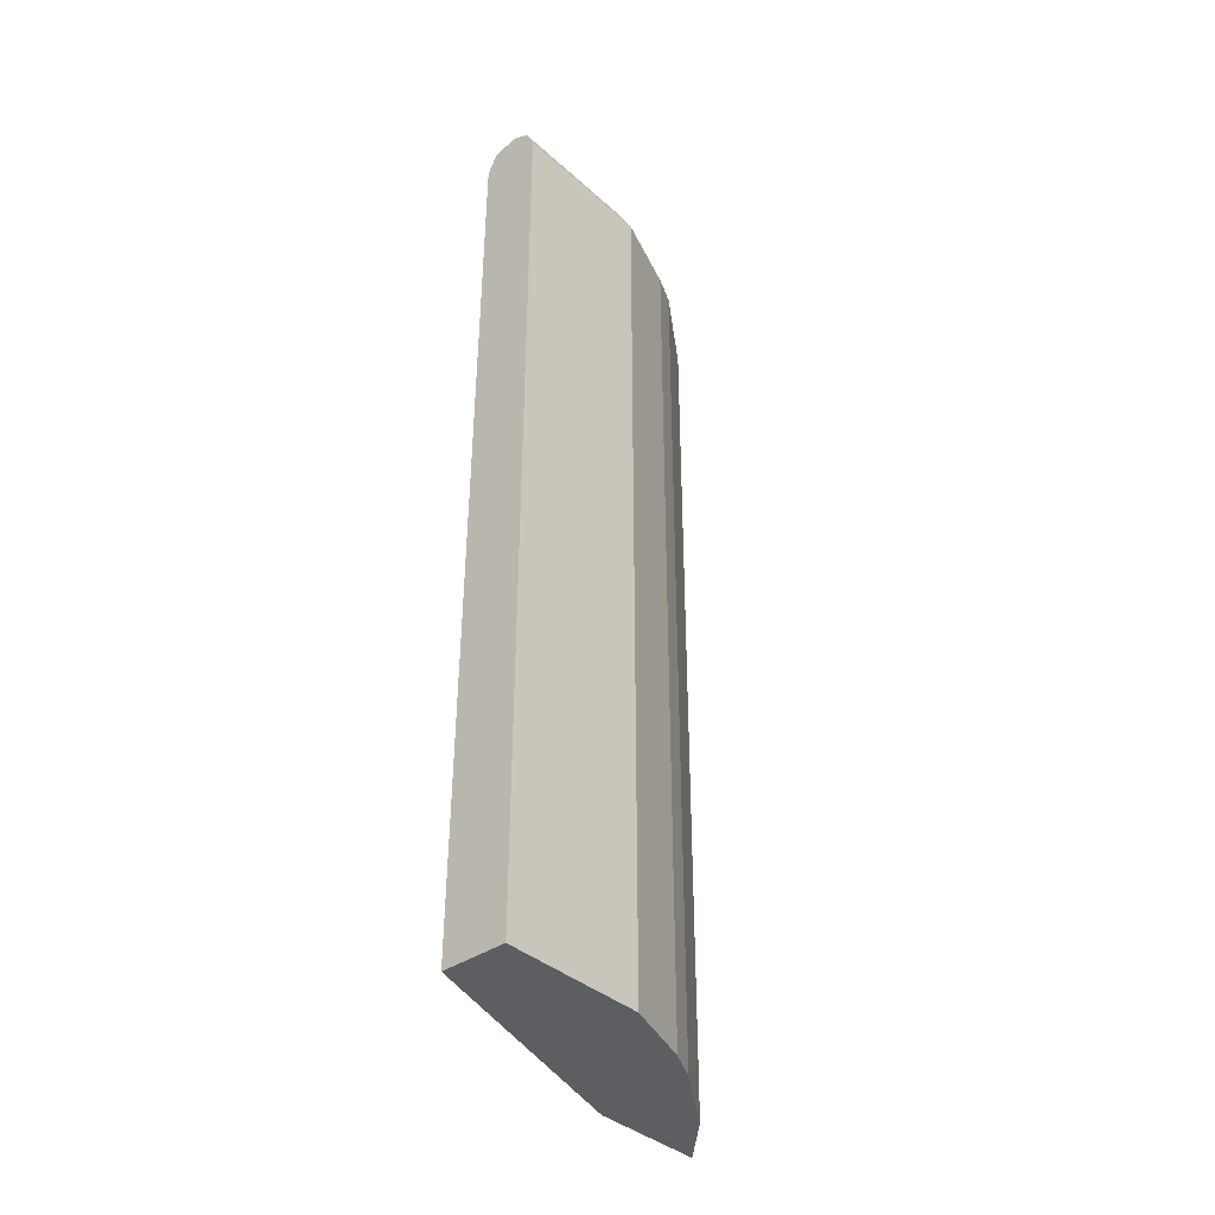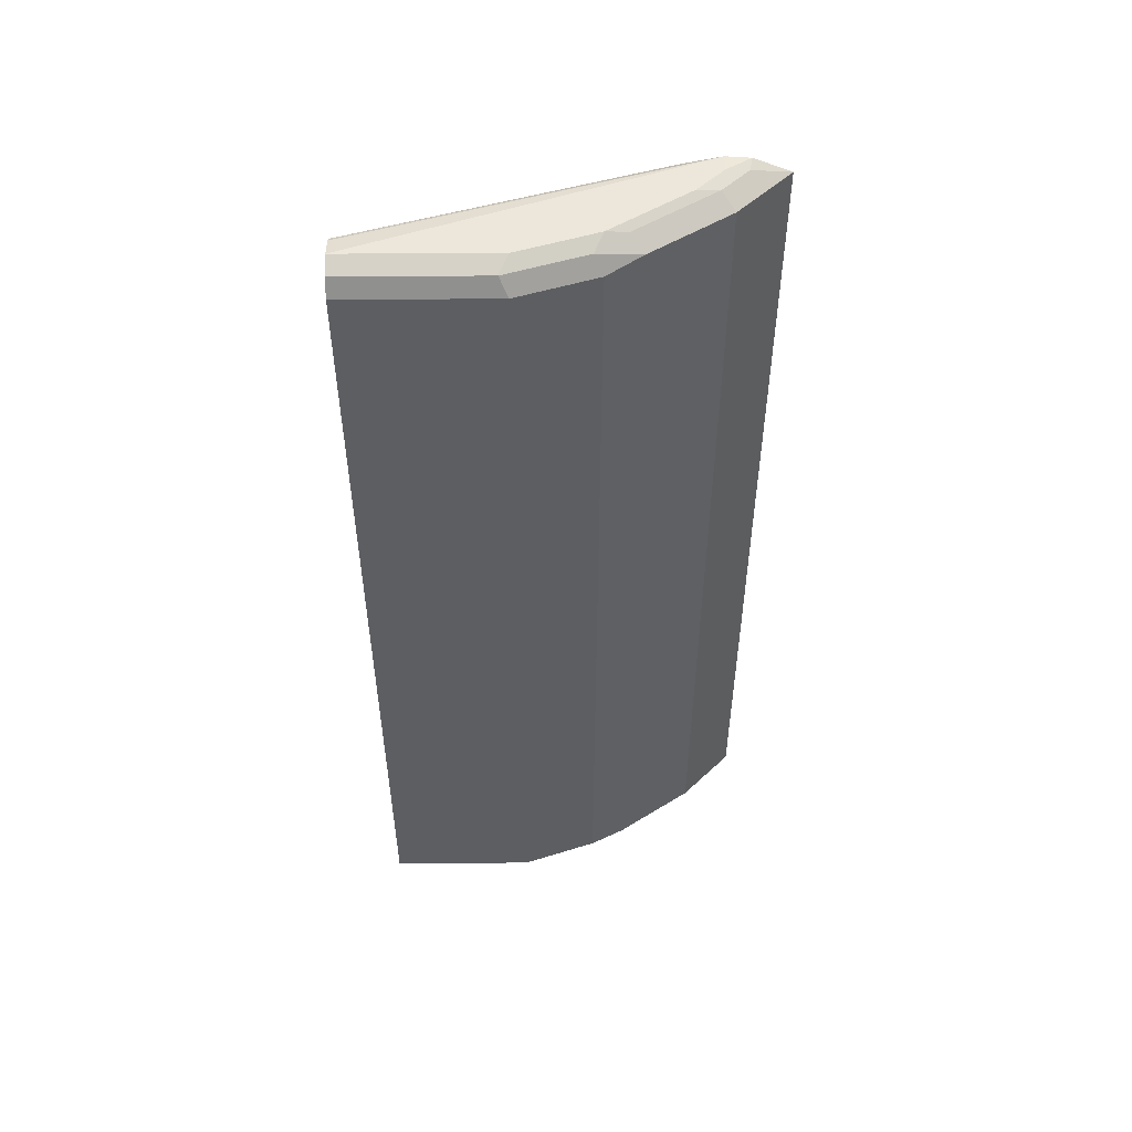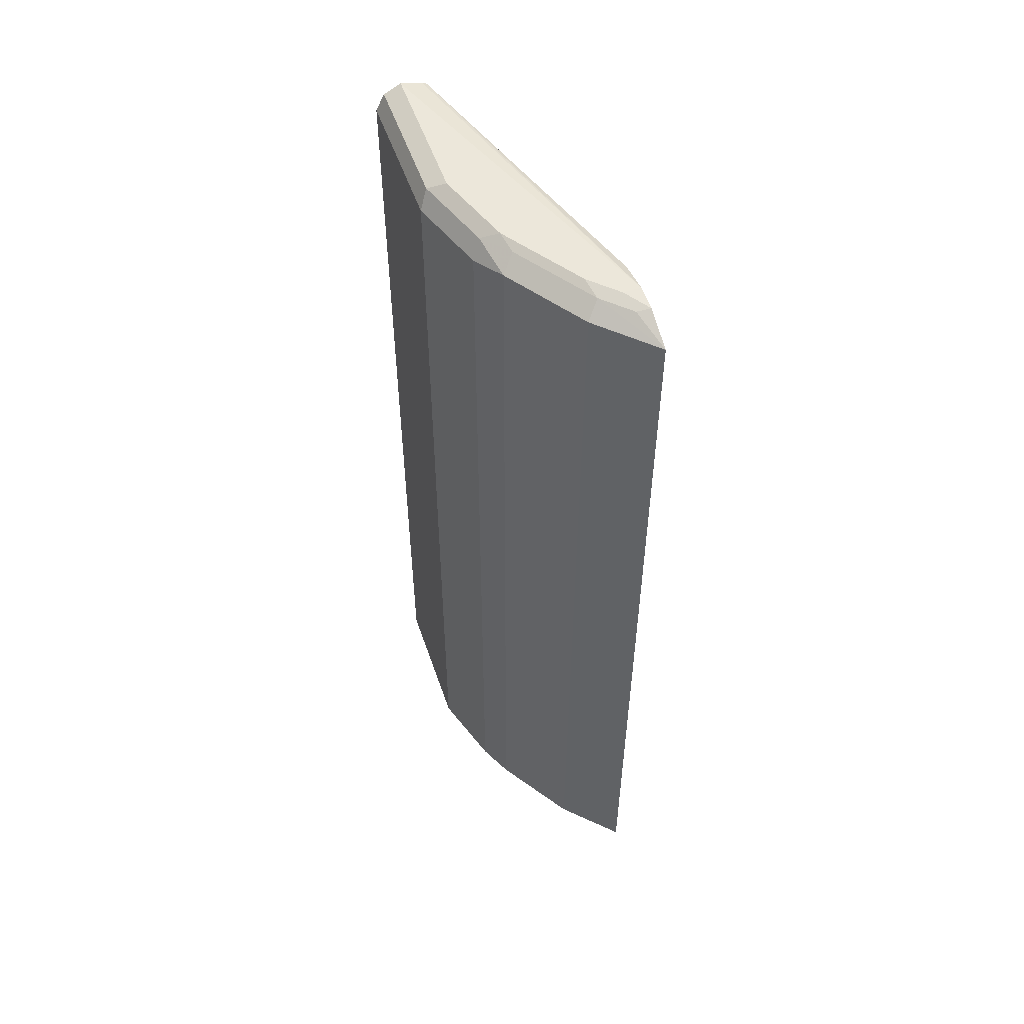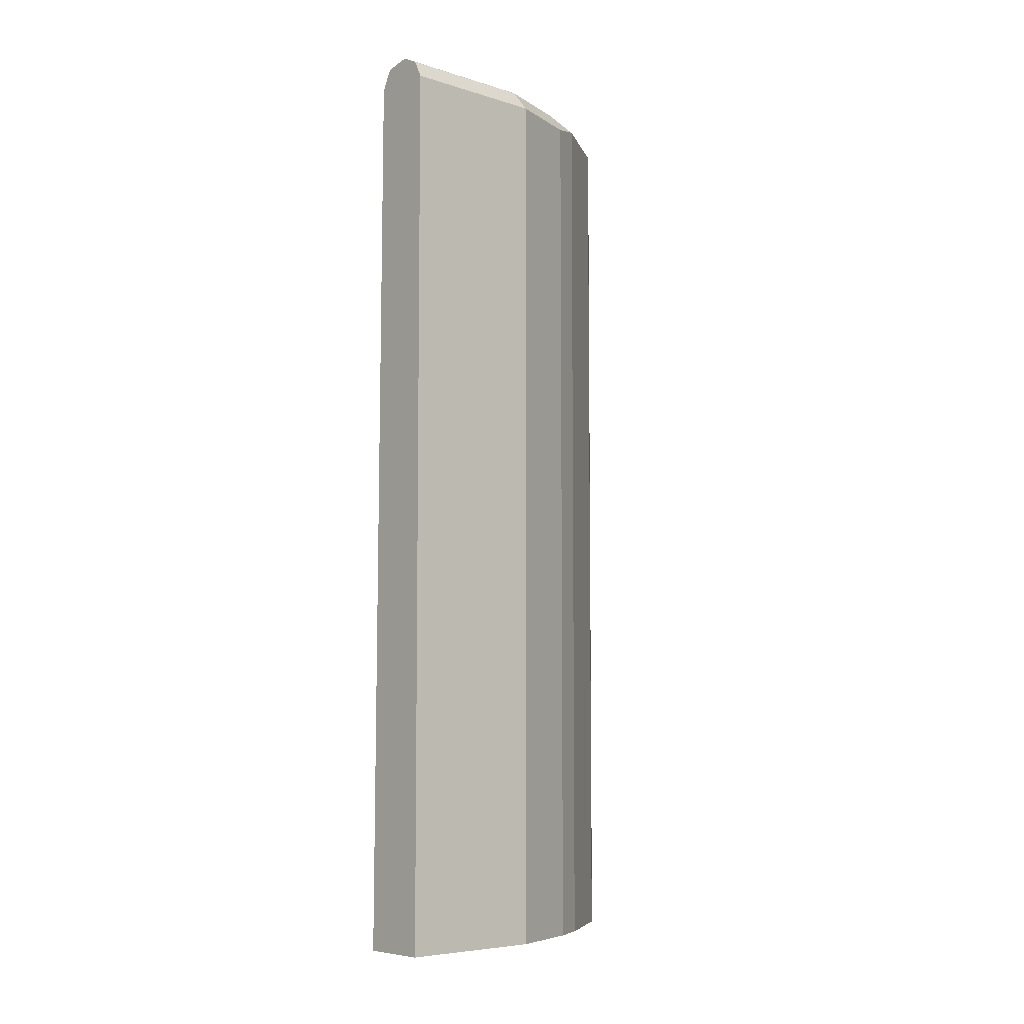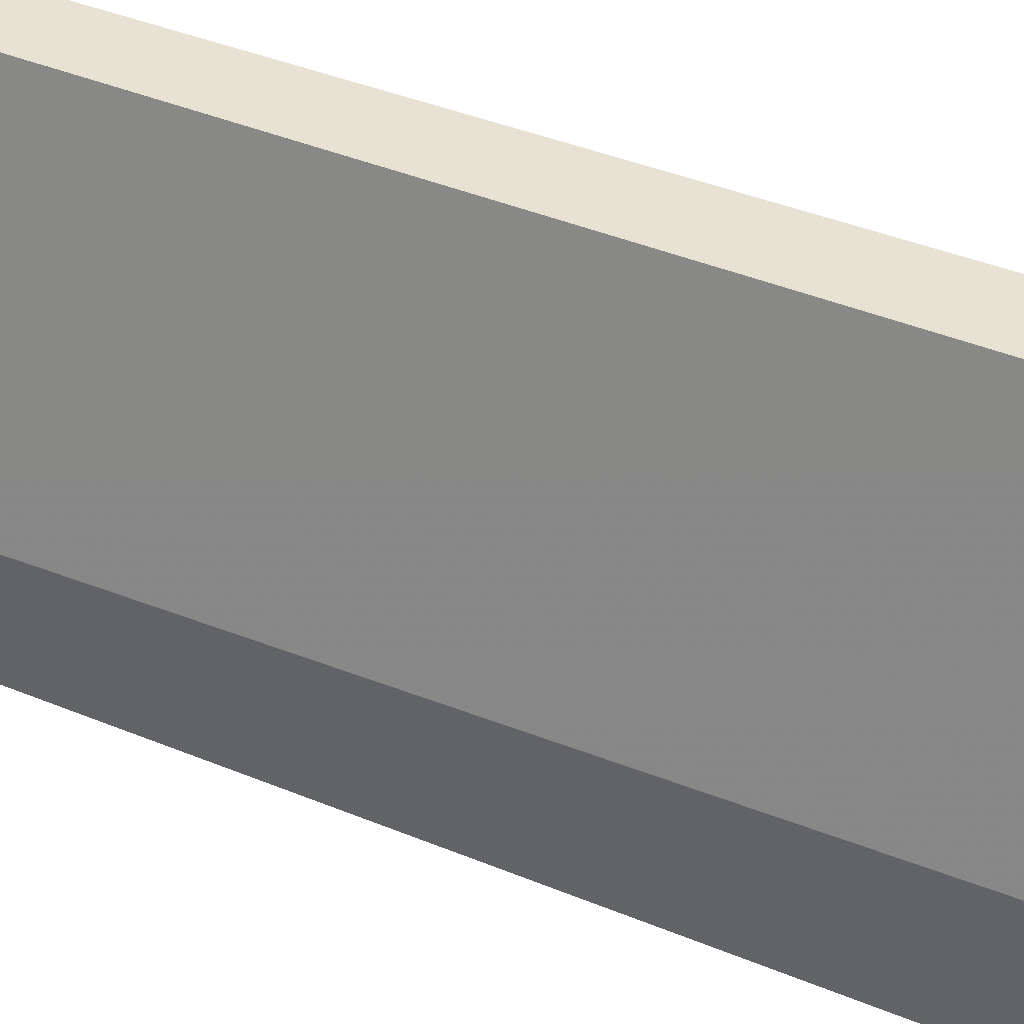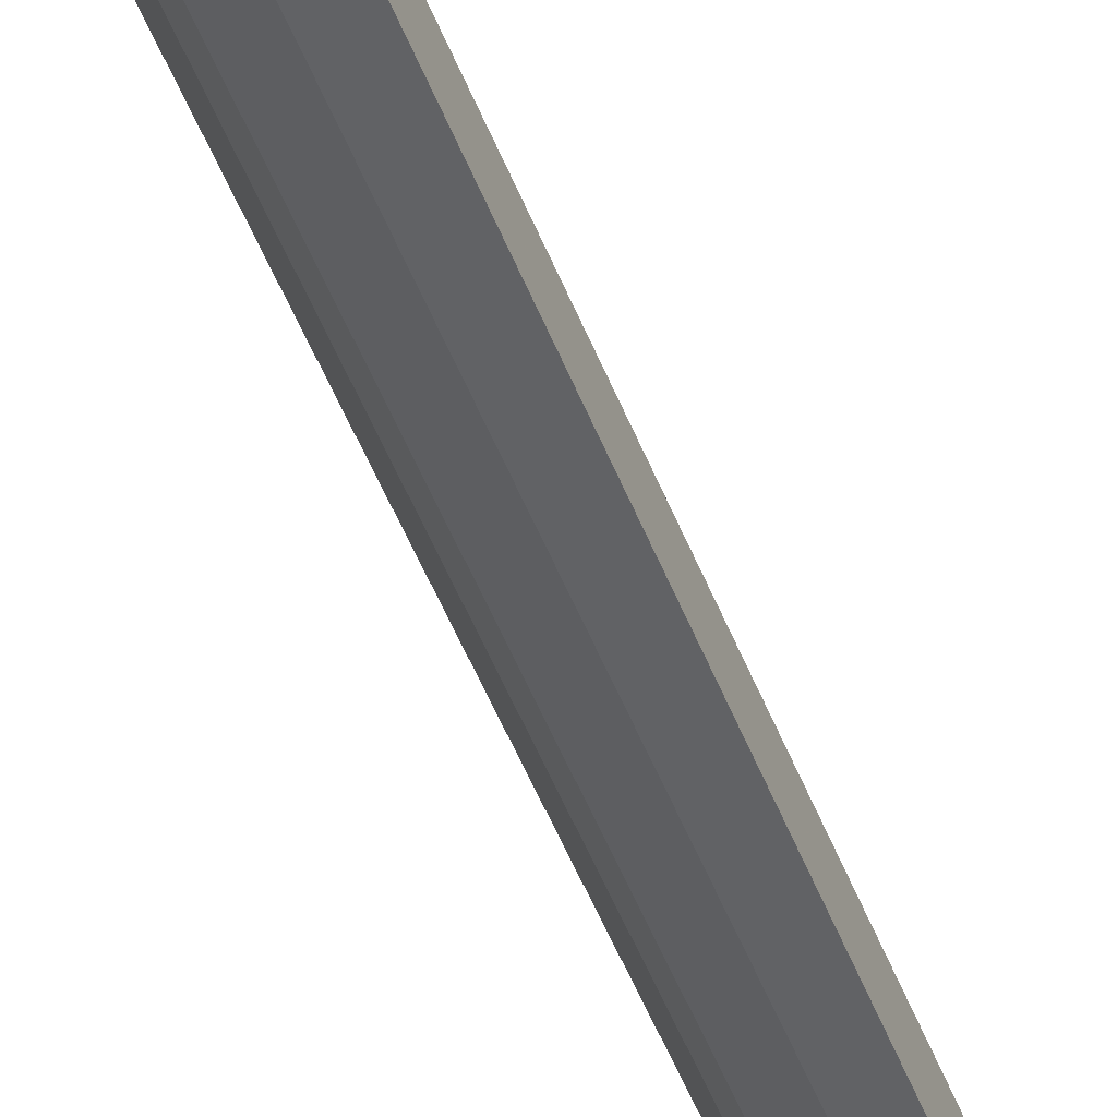
<metadata>
{"format":"obj","ext":"obj","renderer":"f3d","projection":"perspective","resolution":1024,"background":"white","views":[{"elev":-37.8,"azim":41.5,"up":"+Y"},{"elev":51.0,"azim":89.7,"up":"+Y"},{"elev":52.9,"azim":161.3,"up":"+Y"},{"elev":-6.5,"azim":47.8,"up":"+Y"},{"elev":39.8,"azim":-62.8,"up":"+Z"},{"elev":-67.7,"azim":-155.5,"up":"+Z"}]}
</metadata>
<code>
v 0.2715 -0.5041 0.0561
v 0.1719 -0.5041 -0.2811
v 0.3546 -0.5041 0.0561
v 0.2782 0.6125 0.0561
v 0.1719 0.6232 -0.3009
v 0.1719 -0.5041 -0.4289
v 0.3546 -0.5041 -0.129
v 0.3546 0.6125 0.0561
v 0.2899 0.636 0.0561
v 0.1719 0.6353 -0.3117
v 0.1719 0.6233 -0.301
v 0.1719 -0.504 -0.4299
v 0.1719 -0.5041 -0.4298
v 0.3224 -0.5041 -0.2256
v 0.3546 0.6125 -0.129
v 0.3439 0.634 0.0561
v 0.2955 0.6387 0.0561
v 0.1719 0.6448 -0.3546
v 0.1719 0.6232 -0.4299
v 0.2364 -0.5041 -0.3654
v 0.1719 0.6232 -0.4298
v 0.3116 -0.5041 -0.2472
v 0.3224 0.6125 -0.2256
v 0.3116 0.634 -0.2149
v 0.3439 0.634 -0.1182
v 0.3224 0.6448 0.0561
v 0.1935 0.6448 -0.3546
v 0.1719 0.6427 -0.3847
v 0.1719 0.6233 -0.4298
v 0.3009 -0.5041 -0.2687
v 0.2364 0.6232 -0.3654
v 0.3116 0.6017 -0.2472
v 0.3009 0.6232 -0.2687
v 0.2848 0.6394 -0.2525
v 0.2901 0.6448 -0.2256
v 0.3224 0.6448 -0.129
v 0.2257 0.6448 -0.3224
v 0.2203 0.6394 -0.3493
v 0.1881 0.6394 -0.3815
f 20 31 33
f 18 36 35
f 19 29 21
f 18 27 28
f 18 37 27
f 18 35 37
f 18 26 36
f 14 22 32
f 16 36 26
f 16 25 36
f 15 24 25
f 15 23 24
f 14 32 23
f 13 31 20
f 20 33 30
f 17 26 18
f 21 29 31
f 34 38 37
f 22 33 32
f 13 21 31
f 34 37 35
f 31 34 33
f 31 38 34
f 29 38 31
f 29 39 38
f 28 39 29
f 22 30 33
f 28 38 39
f 27 37 38
f 24 33 34
f 24 36 25
f 24 35 36
f 24 34 35
f 23 33 24
f 23 32 33
f 27 38 28
f 12 21 13
f 2 10 18
f 9 18 10
f 1 4 5
f 1 9 4
f 1 17 9
f 1 26 17
f 1 16 26
f 1 8 16
f 1 3 8
f 1 7 3
f 1 14 7
f 1 22 14
f 1 30 22
f 1 20 30
f 12 19 21
f 1 6 13
f 1 2 6
f 1 5 2
f 2 5 11
f 1 13 20
f 8 25 16
f 9 17 18
f 8 15 25
f 7 23 15
f 7 14 23
f 2 11 10
f 4 11 5
f 4 10 11
f 6 12 13
f 3 15 8
f 3 7 15
f 2 12 6
f 2 19 12
f 2 29 19
f 2 28 29
f 2 18 28
f 4 9 10

</code>
